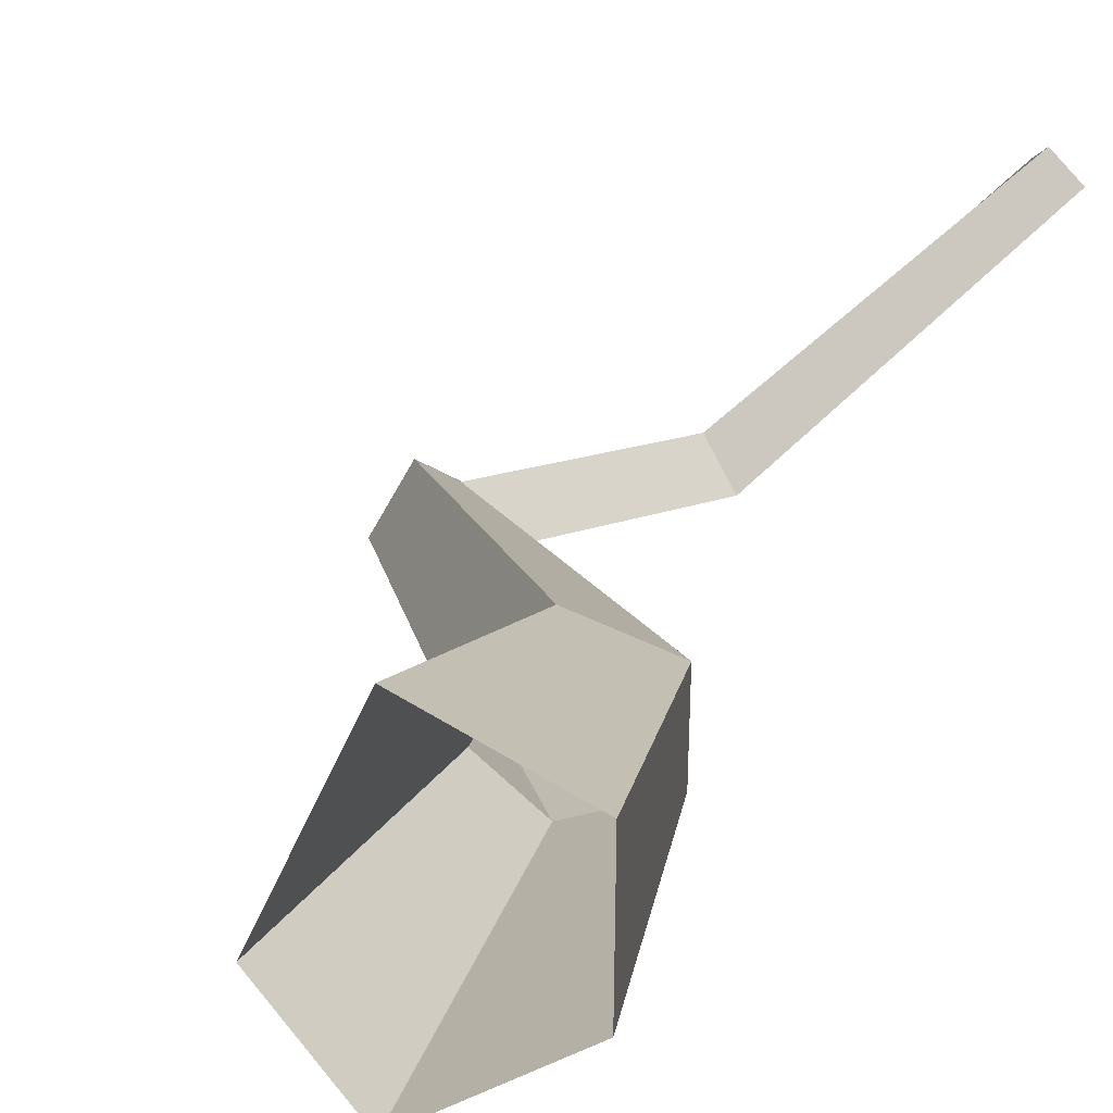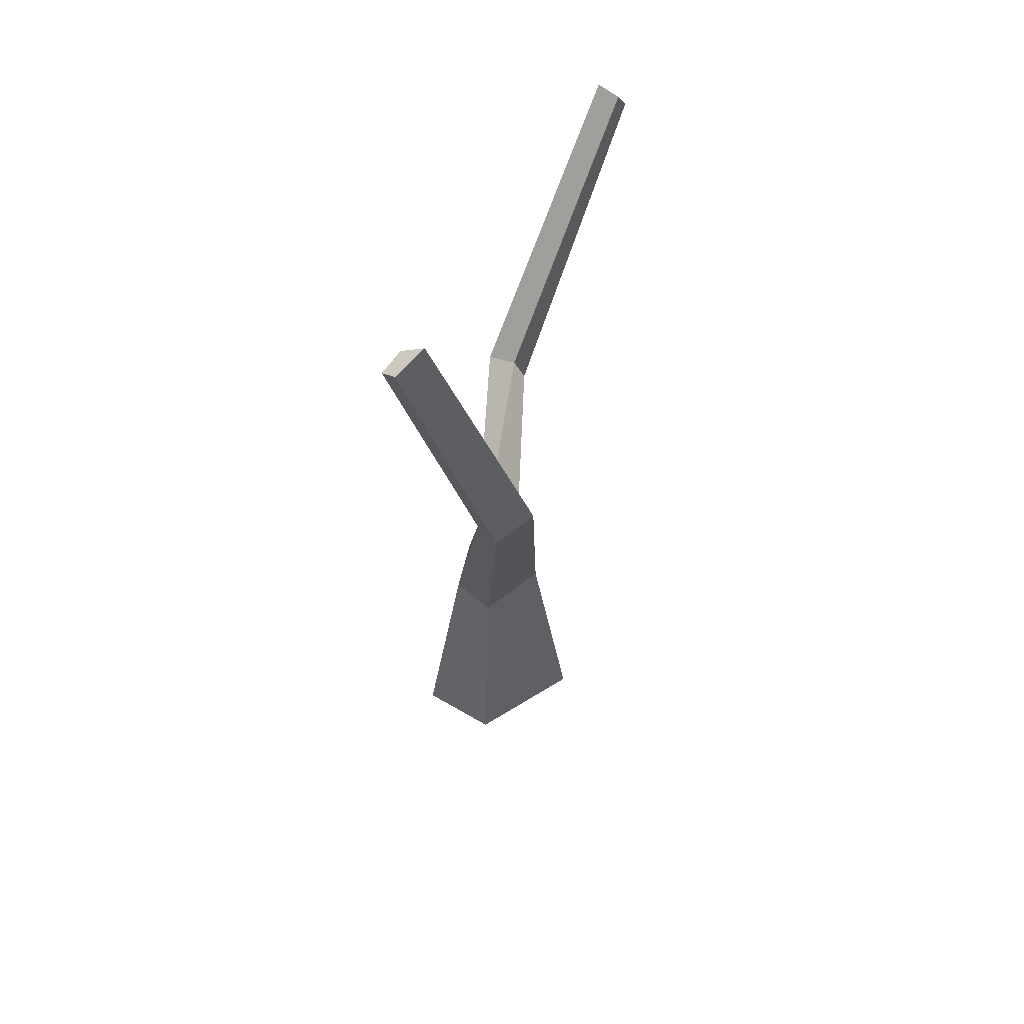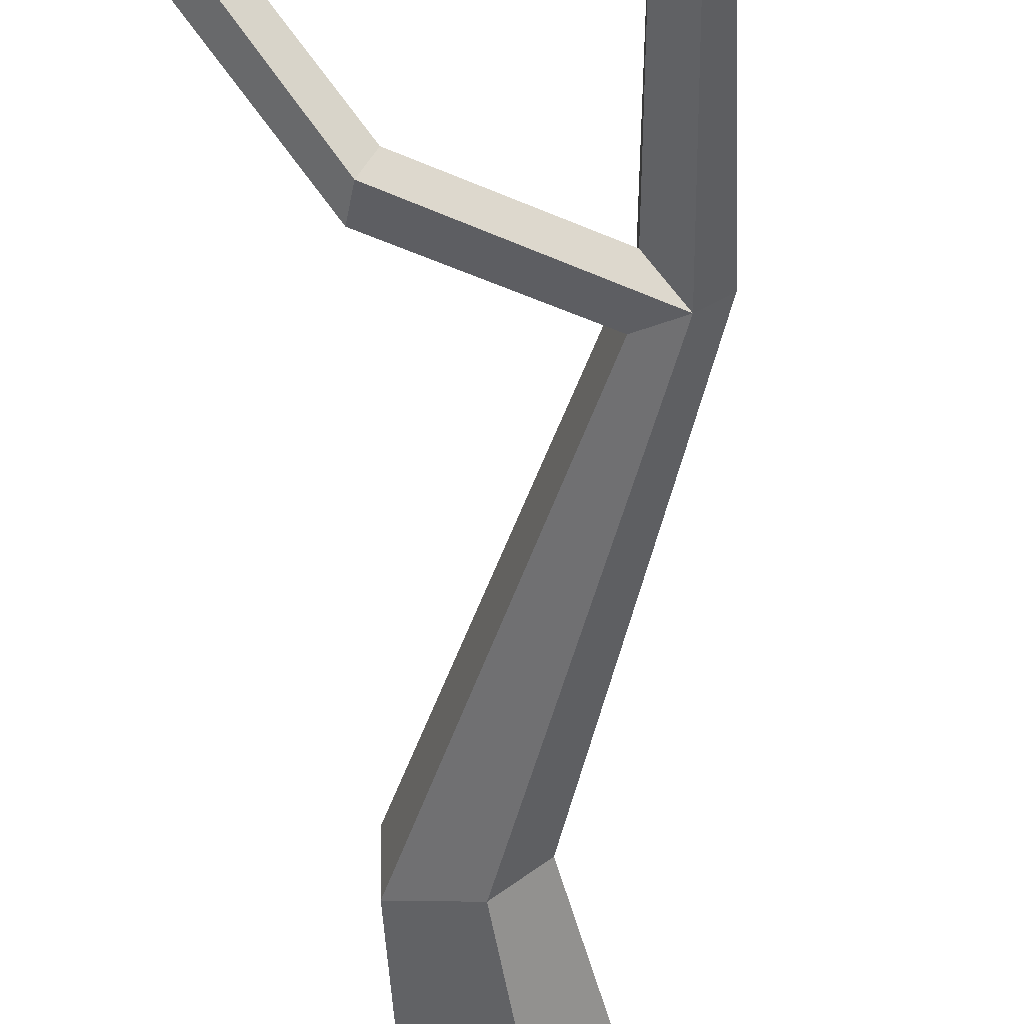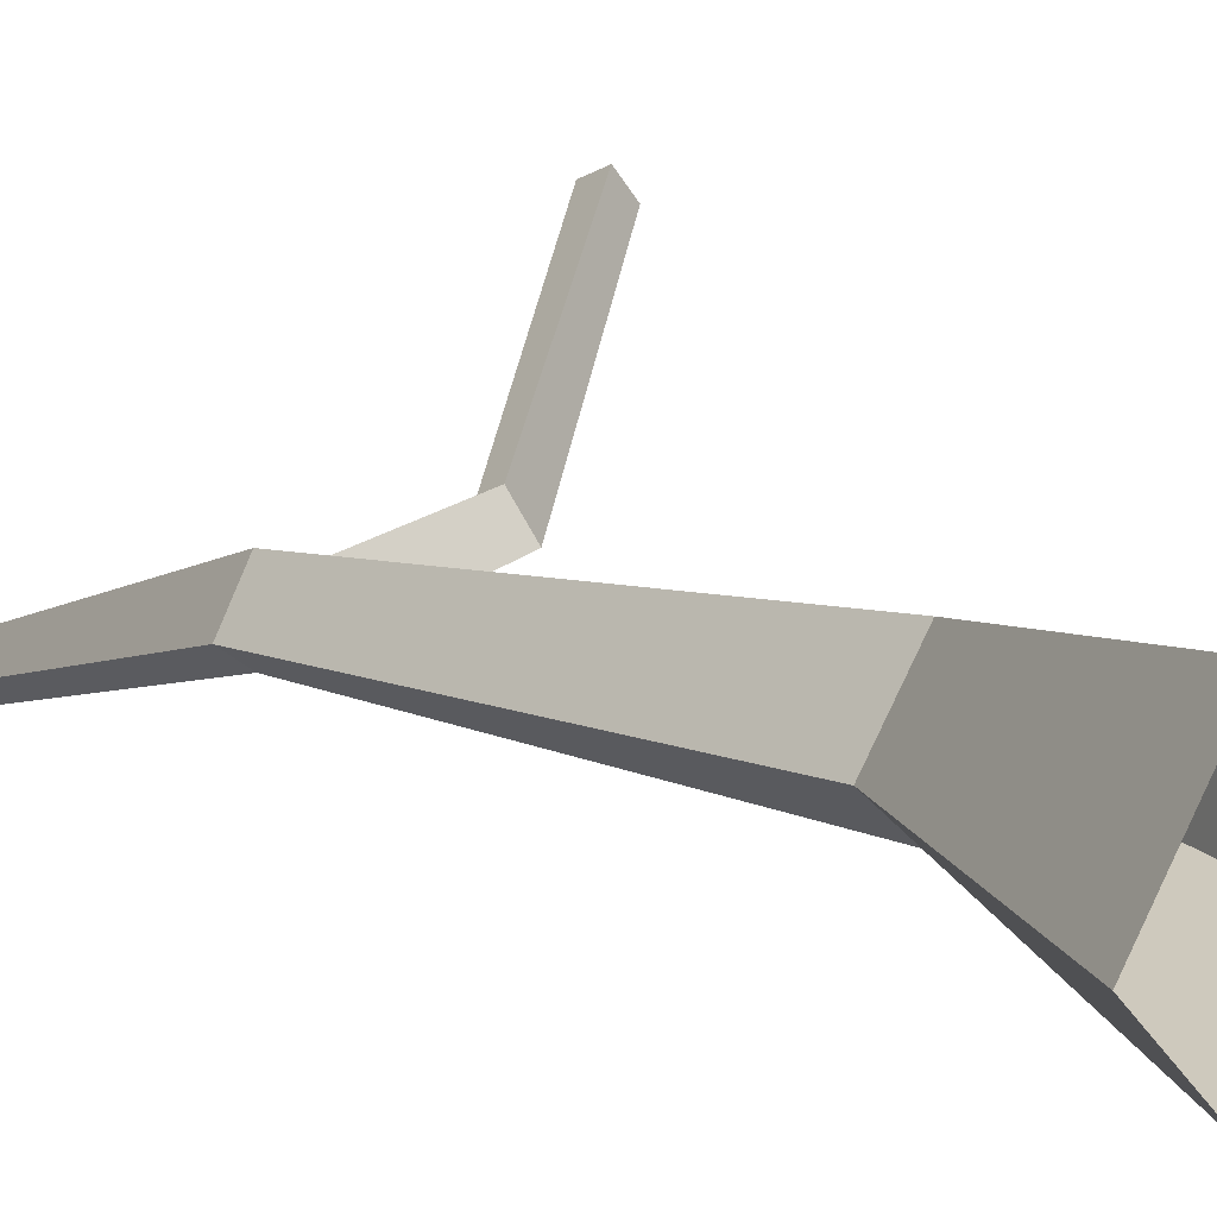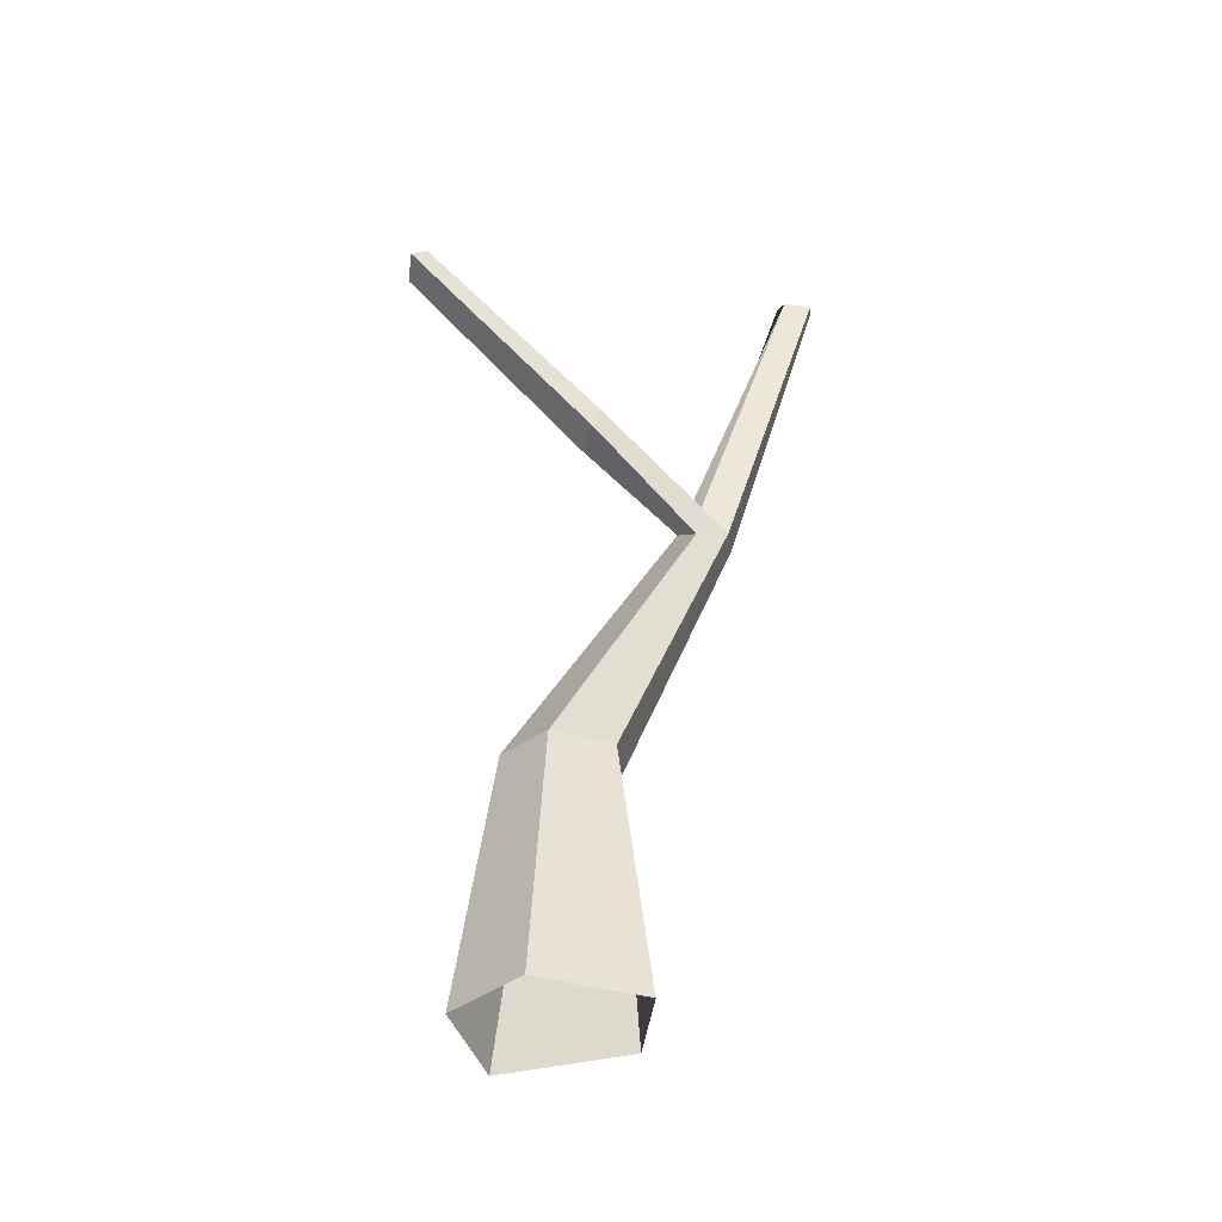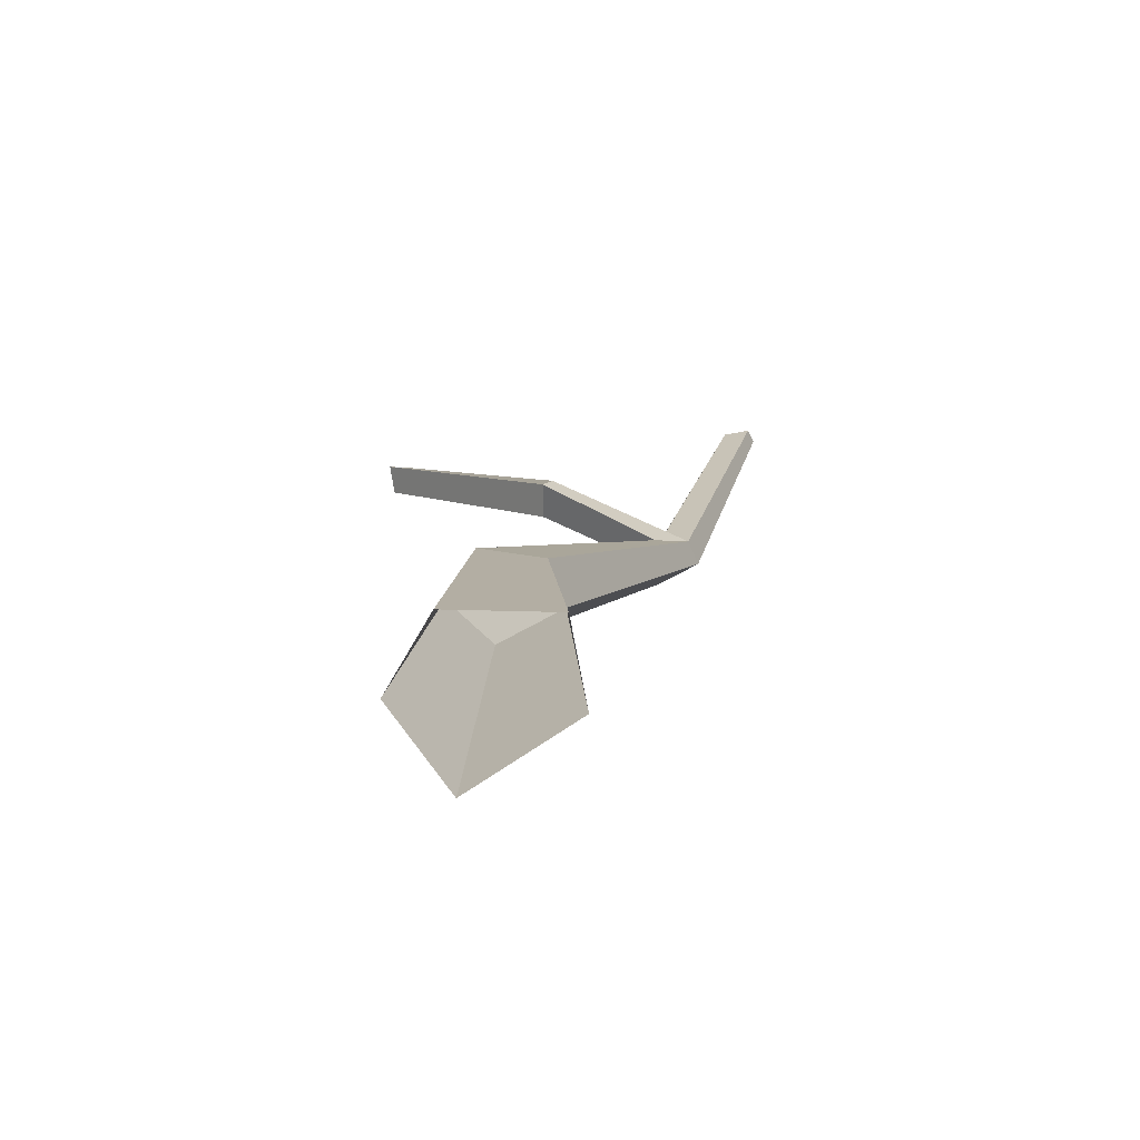
<metadata>
{"format":"obj","ext":"obj","renderer":"f3d","projection":"perspective","resolution":1024,"background":"white","views":[{"elev":14.7,"azim":14.8,"up":"+Z"},{"elev":54.2,"azim":-97.8,"up":"+Y"},{"elev":-50.9,"azim":-169.1,"up":"+Z"},{"elev":12.6,"azim":-20.9,"up":"+Z"},{"elev":-40.7,"azim":132.9,"up":"+Y"},{"elev":-72.8,"azim":150.5,"up":"+Y"}]}
</metadata>
<code>
g Oak_Tree_NoLeaves_m_01_Collider
v 0.3489 0 0.1319
v -0.04411 0 0.3237
v -0.2847 0 -0.1647
v -0.04961 0 -0.4434
v 0.3444 0 -0.2326
v 0.2117 1.11 0.06889
v -0.05219 1.149 0.1468
v -0.2137 1.118 -0.1303
v -0.05588 1.133 -0.2666
v 0.2087 1.097 -0.1759
v -0.6939 2.744 -0.03746
v -0.7969 2.728 0.01254
v -0.8945 2.692 -0.1661
v -0.8015 2.704 -0.2345
v -0.6519 2.636 -0.1798
v -0.9459 4.085 -0.5202
v -1.002 4.15 -0.4335
v -1.103 4.126 -0.5542
v -1.038 4.079 -0.5995
v -0.7123 2.835 -0.1597
v -0.19 2.956 0.05673
v -0.1564 3.071 -0.09255
v -0.1108 2.952 -0.08216
v -0.2088 3.077 0.008771
v 0.4247 3.945 0.5727
v 0.4308 4.058 0.4547
v 0.5094 3.984 0.4724
v 0.3722 4.034 0.5289
f 6 7 2 1
f 8 3 2 7
f 10 6 1 5
f 5 4 9 10
f 8 9 4 3
f 6 11 12 7
f 10 15 11 6
f 8 13 14 9
f 9 14 15 10
f 7 12 13 8
f 12 11 16 17
f 11 20 16
f 14 13 18 19
f 20 11 21 24
f 14 20 24 22
f 20 14 19 16
f 11 15 23 21
f 15 14 22 23
f 22 24 28 26
f 23 22 26 27
f 24 21 25 28
f 21 23 27 25
f 13 12 17 18
f 17 16 19 18
f 26 28 25 27

</code>
